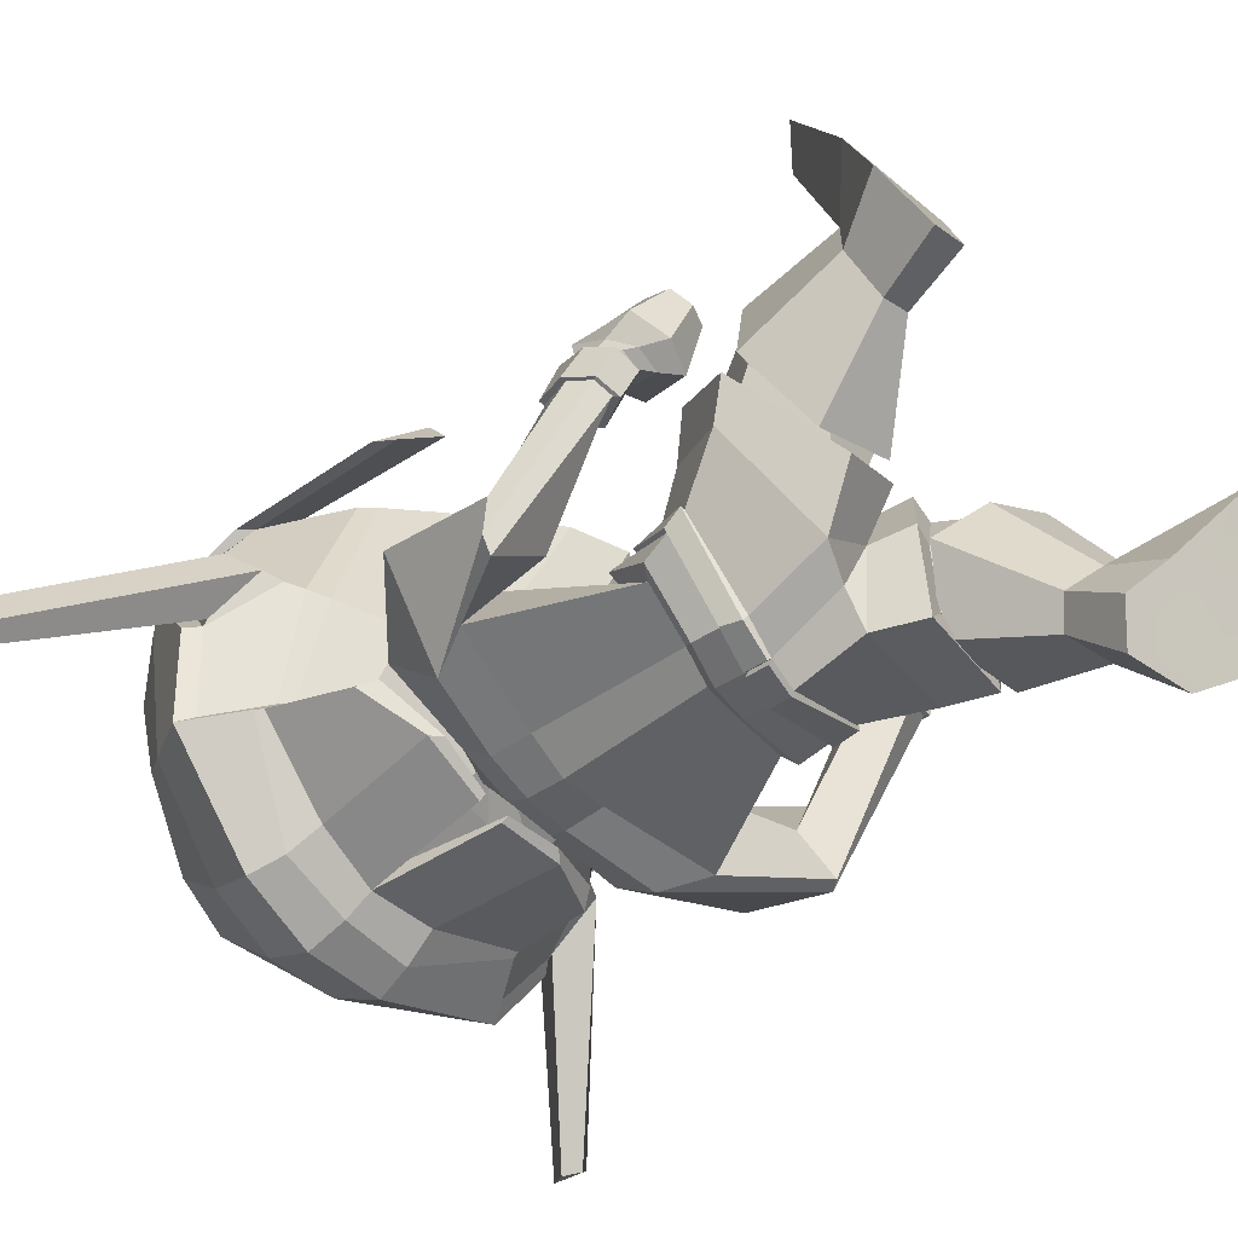
<metadata>
{"format":"obj","ext":"obj","renderer":"f3d","projection":"perspective","resolution":1024,"background":"white","views":[{"elev":-66.7,"azim":-46.8,"up":"+Y"}]}
</metadata>
<code>
o Goblin.001
v -0.596 -0.8934 -1.097
v -0.5384 -1.077 -1.218
v -0.4302 -1.065 -1.162
v -0.4263 -0.8579 -0.9739
v -0.6606 -0.7014 -1.55
v -0.5011 -0.6373 -1.591
v -0.5322 -0.7992 -1.795
v -0.6754 -0.8384 -1.722
v -0.3542 -1.069 -1.831
v -0.4728 -1.074 -1.796
v -0.3811 -0.7736 -1.832
v -0.469 -0.705 -1.132
v -0.6512 -0.8035 -1.195
v -0.3839 -0.5932 -1.587
v -0.4773 -0.6319 -1.565
v -0.6011 -0.6167 -1.397
v -0.3778 -0.5184 -1.374
v -0.3146 -1.189 -1.324
v -0.3984 -1.176 -1.324
v -0.4249 -1.217 -1.445
v -0.3163 -1.253 -1.465
v -0.6373 -1.057 -1.701
v -0.4713 -1.237 -1.696
v -0.661 -1.112 -1.652
v -0.5176 -1.157 -1.322
v -0.6453 -1.026 -1.286
v -0.592 -1.162 -1.405
v -0.7633 -0.8785 -1.598
v -0.7064 -0.7336 -1.417
v -0.3171 -1.099 -1.146
v -0.3487 -1.147 -1.167
v -0.3147 -1.158 -1.155
v -0.3844 -1.144 -1.262
v -0.4066 -1.127 -1.188
v -0.3417 -1.161 -1.271
v -0.3127 -1.16 -1.104
v -0.3504 -1.173 -1.125
v -0.4239 -1.153 -1.091
v -0.3121 -1.126 -1.051
v -0.4247 -1.164 -1.168
v -0.3898 -1.191 -1.244
v -0.5716 -1.28 -1.208
v -0.5857 -1.159 -1.082
v -0.3424 -1.215 -1.258
v -0.4081 -1.337 -1.206
v -0.4256 -1.181 -0.972
v -0.3081 -1.148 -0.9466
v -0.7212 -1.338 -1.065
v -0.6116 -1.227 -1.014
v -0.3894 -1.391 -1.163
v -0.5416 -1.415 -1.124
v -0.4167 -1.231 -0.9064
v -0.3019 -1.203 -0.8694
v -0.3851 -1.418 -1.083
v -0.5821 -1.42 -1.038
v -0.3497 -1.24 -0.7858
v -0.287 -1.203 -0.7784
v -0.5515 -1.303 -1
v -0.4675 -1.493 -0.7714
v -0.4633 -1.397 -0.833
v -0.3563 -1.492 -0.8005
v -0.3531 -1.223 -0.7779
v -0.2848 -1.185 -0.7703
v -0.4935 -1.491 -0.7561
v -0.484 -1.383 -0.8333
v -0.3651 -1.52 -0.7842
v -0.2722 -1.197 -0.6896
v -0.3045 -1.207 -0.6965
v -0.2703 -1.199 -0.6743
v -0.4649 -1.336 -0.7486
v -0.4941 -1.431 -0.6746
v -0.5432 -1.37 -0.5713
v -0.4941 -1.238 -0.6852
v -0.36 -1.576 -0.6805
v -0.3687 -1.568 -0.5229
v -0.5228 -1.257 -1.045
v -0.6472 -1.486 -0.9094
v -0.6739 -1.463 -0.9013
v -0.5739 -1.418 -0.8728
v -0.6143 -1.362 -0.9167
v -0.6676 -1.363 -0.9246
v -0.6958 -1.406 -0.8725
v -0.6401 -1.235 -0.679
v -0.6753 -1.228 -0.6837
v -0.6096 -1.19 -0.7355
v -0.6302 -1.162 -0.7768
v -0.6813 -1.162 -0.7756
v -0.6951 -1.197 -0.723
v -0.6493 -1.155 -0.6172
v -0.6004 -1.154 -0.6244
v -0.5609 -1.129 -0.6019
v -0.624 -1.144 -0.575
v -0.5986 -1.102 -0.6873
v -0.5506 -1.051 -0.6942
v -0.6337 -1.068 -0.7209
v -0.5941 -1.018 -0.7245
v -0.7003 -1.071 -0.7084
v -0.6841 -1.02 -0.7079
v -0.6843 -1.121 -0.6527
v -0.6919 -1.118 -0.5955
v -0.5723 -1.018 -0.5541
v -0.6095 -1.025 -0.54
v -0.5741 -0.9811 -0.5951
v -0.6087 -0.9716 -0.6004
v -0.653 -0.9627 -0.6036
v -0.6492 -1.01 -0.5509
v -0.3276 -0.849 -0.9375
v -0.3851 -0.5959 -1.613
v -0.3487 -0.6844 -1.113
v -0.6368 -0.6966 -1.524
v -0.6827 -0.73 -1.393
v -0.3309 -1.253 -1.715
v -0.3167 -1.171 -1.276
v -0.3142 -1.23 -1.262
v -0.3084 -1.355 -1.21
v -0.3058 -1.401 -1.168
v -0.3036 -1.434 -1.095
v -0.2931 -1.504 -0.8176
v -0.2949 -1.535 -0.8028
v -0.323 -1.225 -0.7064
v -0.3222 -1.289 -0.6493
v -0.2977 -1.602 -0.6944
v -0.2934 -1.553 -0.5582
v -0.2813 -1.45 -0.5175
v -0.2699 -1.287 -0.6165
v -0.2708 -1.325 -0.5314
v -0.5312 -1.142 -0.6374
v -0.3163 -1.179 -0.6201
v -0.5767 -1.303 -0.5228
v -0.4157 -1.492 -0.4309
v -0.3035 -1.385 -0.4396
v -0.2774 -1.256 -0.4938
v -0.3782 -1.13 -0.5256
v -0.544 -1.137 -0.514
v -0.5506 -1.14 -0.4819
v -0.3983 -1.117 -0.4834
v -0.5513 -1.278 -0.4932
v -0.5533 -1.274 -0.4717
v -0.4404 -1.377 -0.4315
v -0.446 -1.369 -0.4322
v -0.3472 -1.351 -0.4354
v -0.337 -1.224 -0.4838
v -0.3495 -1.205 -0.4611
v -0.3562 -1.33 -0.4265
v -0.5789 -0.8946 -0.2923
v -0.6456 -0.9743 -0.2999
v -0.708 -0.9591 -0.2489
v -0.6021 -0.8826 -0.2533
v -0.5892 -1.184 -0.2725
v -0.5855 -1.274 -0.2775
v -0.6519 -1.285 -0.1615
v -0.689 -1.193 -0.18
v -0.5074 -1.328 -0.2738
v -0.5454 -1.35 -0.1468
v -0.4566 -1.294 -0.2681
v -0.4614 -1.213 -0.2642
v -0.4923 -1.183 -0.1568
v -0.4788 -1.3 -0.1425
v -0.5187 -0.9429 -0.2765
v -0.5328 -0.8868 -0.2418
v -0.5464 -1.122 -0.1813
v -0.5143 -1.16 -0.265
v -0.627 -1.16 -0.6417
v -0.6639 -1.161 -0.6362
v -0.6181 -1.118 -0.694
v -0.6404 -1.092 -0.722
v -0.6887 -1.097 -0.7117
v -0.6863 -1.135 -0.666
v -1.026 -1.236 -1.616
v -1.06 -1.194 -1.629
v -1.045 -1.194 -1.686
v -1.002 -1.246 -1.644
v -0.7101 -0.9981 -1.33
v -0.7694 -0.8381 -1.357
v -0.7936 -0.9263 -1.392
v -0.7466 -0.9938 -1.343
v -0.7718 -0.8919 -1.518
v -0.7976 -0.8976 -1.497
v -0.7557 -1.052 -1.459
v -0.7566 -1.036 -1.451
v -0.5302 -0.6196 -1.309
v -0.3704 -0.5544 -1.301
v -0.7059 -0.7338 -1.322
v -0.4823 -0.6676 -1.179
v -0.6695 -0.7778 -1.229
v -0.3645 -0.4965 -1.092
v -0.6242 -1.187 -1.436
v -0.6334 -1.182 -1.451
v -0.4574 -1.303 -1.542
v -0.4453 -1.27 -1.478
v -0.6801 -1.011 -1.31
v -0.6856 -1.187 -1.523
v -0.611 -1.164 -1.427
v -0.7086 -1.201 -1.55
v -0.4756 -1.309 -1.611
v -0.3199 -1.323 -1.631
v -0.3163 -1.311 -1.553
v -0.3157 -1.282 -1.499
v -0.7951 -0.8985 -1.546
v -0.793 -0.8412 -1.381
v -0.7297 -0.737 -1.347
v -0.7793 -1.057 -1.483
v -0.5784 -1.122 -0.4711
v -0.3984 -1.089 -0.4678
v -0.5883 -1.317 -0.4835
v -0.4559 -1.429 -0.451
v -0.3344 -1.188 -0.4532
v -0.3258 -1.361 -0.4247
v -0.3251 -1.315 -1.24
v -0.432 -1.302 -1.222
v -0.4548 -1.309 -1.238
v -0.3252 -1.321 -1.254
v -0.5549 -1.252 -1.247
v -0.5775 -1.269 -1.277
v -0.7519 -0.9732 -1.037
v -0.686 -0.8956 -1.001
v -0.711 -0.8774 -1.015
v -0.7764 -0.9716 -1.071
v -0.336 -1.227 -0.74
v -0.309 -1.21 -0.7343
v -0.2818 -1.194 -0.7521
v -0.4941 -1.459 -0.7084
v -0.4712 -1.358 -0.79
v -0.3651 -1.555 -0.7226
v -0.2971 -1.578 -0.739
v -0.5091 -1.166 -0.5907
v -0.352 -1.189 -0.5817
v -0.5378 -1.286 -0.5183
v -0.426 -1.419 -0.4561
v -0.3192 -1.252 -0.5061
v -0.3406 -1.361 -0.4539
v -0.6322 -1.17 -0.6475
v -0.669 -1.17 -0.645
v -0.6184 -1.13 -0.7
v -0.6375 -1.104 -0.7325
v -0.6872 -1.106 -0.7264
v -0.6904 -1.143 -0.678
v -0.6298 -1.233 -0.672
v -0.6258 -1.173 -0.6382
v -0.6784 -1.174 -0.6376
v -0.6785 -1.233 -0.6762
v -0.5994 -1.189 -0.7323
v -0.6083 -1.129 -0.696
v -0.6238 -1.156 -0.7832
v -0.6314 -1.098 -0.7415
v -0.6902 -1.158 -0.784
v -0.6963 -1.102 -0.7366
v -0.7051 -1.198 -0.7248
v -0.7022 -1.142 -0.6808
v -0.3386 -1.222 -0.7421
v -0.3272 -1.216 -0.7038
v -0.3107 -1.203 -0.7334
v -0.5028 -1.461 -0.7071
v -0.5029 -1.432 -0.6744
v -0.4716 -1.33 -0.7499
v -0.4771 -1.352 -0.7917
v -0.3701 -1.561 -0.7268
v -0.3629 -1.583 -0.6888
v -0.3015 -1.583 -0.7433
v -0.3022 -1.607 -0.699
v -0.3028 -1.215 -0.6993
v -0.2776 -1.191 -0.7279
v -0.2813 -1.188 -0.7517
v -0.2713 -1.222 -0.6797
v -0.06792 -0.8537 -1.12
v -0.2314 -0.8439 -0.9821
v -0.2089 -1.048 -1.172
v -0.1046 -1.042 -1.239
v -0.08844 -0.6502 -1.582
v -0.06966 -0.7833 -1.756
v -0.2247 -0.7712 -1.812
v -0.2617 -0.6156 -1.605
v -0.2334 -1.052 -1.809
v -0.03885 -0.7529 -1.225
v -0.2289 -0.6853 -1.144
v -0.1441 -0.5764 -1.422
v -0.2827 -0.6143 -1.576
v -0.2138 -1.199 -1.456
v -0.2346 -1.162 -1.332
v -0.06525 -1.005 -1.733
v -0.02661 -1.055 -1.687
v -0.1945 -1.212 -1.711
v -0.1211 -1.124 -1.342
v -0.05649 -1.115 -1.433
v -0.01552 -0.9726 -1.319
v -0.02218 -0.6734 -1.454
v 0.03984 -0.8072 -1.642
v -0.2823 -1.144 -1.169
v -0.227 -1.117 -1.194
v -0.2513 -1.136 -1.266
v -0.2926 -1.158 -1.272
v -0.208 -1.15 -1.084
v -0.2758 -1.17 -1.127
v -0.2142 -1.159 -1.17
v -0.04269 -1.136 -1.126
v -0.04997 -1.259 -1.227
v -0.2411 -1.185 -1.248
v -0.2114 -1.332 -1.211
v -0.2872 -1.212 -1.259
v -0.1824 -1.165 -0.9562
v -0.002781 -1.179 -1.073
v 0.1268 -1.246 -1.115
v -0.05602 -1.397 -1.138
v -0.2221 -1.386 -1.169
v -0.18 -1.202 -0.8961
v -0.01394 -1.393 -1.053
v -0.2221 -1.414 -1.09
v -0.2221 -1.223 -0.7866
v -0.03425 -1.27 -0.9933
v -0.09694 -1.356 -0.8278
v -0.1289 -1.48 -0.8221
v -0.2303 -1.483 -0.8255
v -0.2151 -1.207 -0.7809
v -0.06948 -1.352 -0.8205
v -0.1042 -1.49 -0.8095
v -0.2252 -1.514 -0.8118
v -0.2386 -1.198 -0.6903
v -0.07579 -1.356 -0.7189
v -0.02267 -1.331 -0.6124
v -0.04167 -1.512 -0.5934
v -0.09104 -1.48 -0.7082
v -0.2419 -1.619 -0.5669
v -0.2344 -1.588 -0.7083
v -0.03158 -1.217 -1.031
v 0.1316 -1.387 -0.9448
v 0.1083 -1.413 -0.9174
v 0.02129 -1.374 -0.9184
v 0.03455 -1.302 -0.8971
v 0.09136 -1.289 -0.9363
v 0.1332 -1.325 -0.9185
v 0.08083 -1.199 -0.6963
v 0.046 -1.207 -0.6907
v 0.003032 -1.168 -0.7438
v 0.01478 -1.13 -0.7806
v 0.06436 -1.117 -0.7791
v 0.08813 -1.155 -0.732
v 0.02238 -1.126 -0.6225
v -0.0127 -1.119 -0.5854
v -0.07235 -1.121 -0.6224
v -0.02353 -1.138 -0.6366
v -0.08715 -1.05 -0.7216
v -0.02941 -1.087 -0.7017
v -0.04913 -1.009 -0.7469
v 0.000307 -1.046 -0.7315
v 0.03443 -0.9867 -0.7162
v 0.06245 -1.031 -0.7093
v 0.04785 -1.076 -0.5969
v 0.05161 -1.083 -0.6538
v -0.06388 -1.004 -0.5628
v -0.09865 -1.008 -0.583
v -0.09919 -0.9734 -0.626
v -0.06772 -0.9554 -0.6267
v -0.02728 -0.9353 -0.6236
v -0.028 -0.9796 -0.5686
v -0.04331 -0.6738 -1.427
v -0.1095 -0.6495 -1.553
v -0.218 -1.209 -0.6937
v -0.2051 -1.305 -0.6058
v -0.1769 -1.24 -0.5139
v 0.03809 -1.295 -0.5215
v 0.007774 -1.494 -0.5178
v -0.1939 -1.609 -0.4866
v -0.2625 -1.463 -0.4397
v -0.248 -1.323 -0.4443
v -0.1149 -1.294 -0.3991
v -0.09608 -1.317 -0.3539
v 0.03989 -1.365 -0.392
v 0.03457 -1.343 -0.4191
v 0.002061 -1.468 -0.4591
v -0.000209 -1.464 -0.4702
v -0.1315 -1.527 -0.4612
v -0.1412 -1.532 -0.4618
v -0.2189 -1.472 -0.4333
v -0.2038 -1.471 -0.4224
v -0.1702 -1.369 -0.3791
v -0.1866 -1.357 -0.4107
v 0.1133 -1.328 -0.1147
v 0.1351 -1.348 -0.07867
v 0.2233 -1.429 -0.1306
v 0.1649 -1.398 -0.1733
v 0.06288 -1.556 -0.2827
v 0.1542 -1.645 -0.2305
v 0.09458 -1.715 -0.2803
v 0.03304 -1.609 -0.3493
v -0.02658 -1.747 -0.3002
v -0.05693 -1.629 -0.3667
v -0.09612 -1.601 -0.3292
v -0.07824 -1.702 -0.2536
v -0.03796 -1.613 -0.1897
v -0.06811 -1.555 -0.2723
v 0.04587 -1.362 -0.1303
v 0.06558 -1.345 -0.06828
v 0.02806 -1.561 -0.1731
v -0.001931 -1.53 -0.2454
v 0.007035 -1.138 -0.6496
v 0.04267 -1.13 -0.6395
v -0.005526 -1.099 -0.703
v 0.01217 -1.068 -0.7277
v 0.05789 -1.06 -0.7112
v 0.06018 -1.098 -0.6662
v 0.3606 -1.116 -1.69
v 0.3362 -1.129 -1.715
v 0.3645 -1.072 -1.76
v 0.3854 -1.068 -1.705
v 0.03809 -0.9333 -1.37
v 0.07166 -0.9226 -1.386
v 0.1008 -0.8486 -1.44
v 0.06498 -0.7655 -1.402
v 0.09007 -0.8212 -1.543
v 0.06065 -0.8192 -1.562
v 0.07771 -0.963 -1.496
v 0.07869 -0.9792 -1.503
v -0.2031 -0.5911 -1.327
v -0.01194 -0.6735 -1.358
v -0.2272 -0.6461 -1.192
v -0.02918 -0.7239 -1.261
v -0.0241 -1.134 -1.468
v -0.1895 -1.247 -1.492
v -0.1791 -1.277 -1.557
v -0.01774 -1.128 -1.485
v 0.01329 -0.9514 -1.346
v -0.04016 -1.113 -1.457
v 0.02632 -1.123 -1.561
v -0.1681 -1.281 -1.628
v 0.04812 -1.134 -1.591
v 0.009122 -0.6726 -1.386
v 0.08619 -0.7647 -1.428
v 0.08099 -0.8211 -1.592
v 0.09988 -0.9798 -1.531
v 0.0719 -1.366 -0.3755
v -0.08838 -1.309 -0.3203
v 0.02191 -1.499 -0.5001
v -0.1404 -1.562 -0.5124
v -0.1808 -1.366 -0.36
v -0.2424 -1.489 -0.4355
v -0.2738 -1.31 -1.243
v -0.2739 -1.317 -1.256
v -0.1475 -1.282 -1.254
v -0.1696 -1.279 -1.236
v -0.0385 -1.222 -1.306
v -0.06067 -1.209 -1.273
v 0.104 -0.8987 -1.083
v 0.1243 -0.8932 -1.119
v 0.04926 -0.8112 -1.055
v 0.0294 -0.8332 -1.039
v -0.2467 -1.199 -0.7321
v -0.2181 -1.21 -0.737
v -0.07321 -1.355 -0.7668
v -0.09725 -1.485 -0.7529
v -0.2302 -1.559 -0.7525
v 0.002161 -1.328 -0.4925
v -0.1523 -1.286 -0.4816
v -0.02195 -1.468 -0.4994
v -0.1667 -1.545 -0.4885
v -0.2094 -1.349 -0.4468
v -0.2249 -1.463 -0.4491
v 0.01664 -1.15 -0.655
v 0.0535 -1.14 -0.6488
v -0.001881 -1.111 -0.707
v 0.01179 -1.079 -0.7337
v 0.05871 -1.069 -0.7244
v 0.06945 -1.107 -0.6788
v 0.03842 -1.211 -0.6818
v 0.08616 -1.201 -0.688
v 0.06466 -1.144 -0.6418
v 0.01079 -1.156 -0.647
v -0.006323 -1.17 -0.7413
v -0.01224 -1.113 -0.7043
v 0.007734 -1.125 -0.7864
v 0.003876 -1.073 -0.7406
v 0.07207 -1.111 -0.7867
v 0.06606 -1.062 -0.7333
v 0.098 -1.152 -0.733
v 0.08145 -1.104 -0.6817
v -0.2134 -1.203 -0.7372
v -0.2436 -1.193 -0.7308
v -0.214 -1.201 -0.6925
v -0.09016 -1.49 -0.7531
v -0.06527 -1.351 -0.7653
v -0.06717 -1.353 -0.7172
v -0.08316 -1.485 -0.7093
v -0.2282 -1.566 -0.7582
v -0.2323 -1.593 -0.7163
v -0.2954 -1.584 -0.7462
v -0.2952 -1.608 -0.7024
v -0.2405 -1.206 -0.6926
f 1 2 3 4
f 5 6 7 8
f 9 10 7 11
f 1 4 12 13
f 14 15 16 17
f 18 19 20 21
f 22 10 23 24
f 25 2 26 27
f 2 1 13 26
f 5 8 28 29
f 8 22 24 28
f 30 3 31 32
f 2 25 33 34
f 25 19 35 33
f 36 37 38 39
f 40 41 42 43
f 41 44 45 42
f 39 38 46 47
f 43 42 48 49
f 42 45 50 51
f 47 46 52 53
f 51 50 54 55
f 53 52 56 57
f 58 55 59 60
f 55 54 61 59
f 57 56 62 63
f 60 59 64 65
f 59 61 66 64
f 67 68 69
f 70 71 72 73
f 71 74 75 72
f 42 51 48
f 76 43 49
f 51 55 77 78
f 55 58 79 77
f 58 76 80 79
f 76 49 81 80
f 49 48 82 81
f 48 51 78 82
f 78 77 83 84
f 77 79 85 83
f 79 80 86 85
f 80 81 87 86
f 81 82 88 87
f 82 78 84 88
f 89 90 91 92
f 90 93 94 91
f 93 95 96 94
f 95 97 98 96
f 97 99 100 98
f 99 89 92 100
f 92 91 101 102
f 91 94 103 101
f 94 96 104 103
f 96 98 105 104
f 98 100 106 105
f 100 92 102 106
f 3 30 107 4
f 6 108 11 7
f 10 22 8 7
f 4 107 109 12
f 15 110 111 16
f 19 25 27 20
f 10 9 112 23
f 3 2 34 31
f 19 18 113 35
f 37 40 43 38
f 44 114 115 45
f 38 43 76 46
f 45 115 116 50
f 46 76 58 52
f 50 116 117 54
f 52 58 60 56
f 54 117 118 61
f 56 60 65 62
f 61 118 119 66
f 120 70 73 121
f 74 122 123 75
f 75 123 124
f 125 121 126
f 121 73 127 128
f 73 72 129 127
f 72 75 130 129
f 75 124 131 130
f 126 121 128 132
f 133 134 135 136
f 134 137 138 135
f 137 139 140 138
f 141 142 143 144
f 139 141 144 140
f 142 133 136 143
f 145 146 147 148
f 149 150 151 152
f 150 153 154 151
f 155 156 157 158
f 153 155 158 154
f 159 145 148 160
f 101 103 104 105 106 102
f 152 151 154 158 157 161
f 162 149 146 145
f 149 152 147 146
f 152 161 148 147
f 161 157 160 148
f 157 156 159 160
f 156 162 145 159
f 163 90 89 164
f 165 93 90 163
f 166 95 93 165
f 167 97 95 166
f 168 99 97 167
f 164 89 99 168
f 31 37 36 32
f 33 41 40 34
f 35 44 41 33
f 34 40 37 31
f 113 114 44 35
f 169 170 171 172
f 173 174 175 176
f 174 177 178 175
f 177 179 180 178
f 179 173 176 180
f 176 175 170 169
f 175 178 171 170
f 178 180 172 171
f 180 176 169 172
f 16 181 182 17
f 111 183 181 16
f 184 181 183 185
f 186 182 181 184
f 12 184 185 13
f 109 186 184 12
f 187 188 189 190
f 191 173 179 192 193
f 188 194 195 189
f 189 195 196 197
f 26 191 193 27
f 190 189 197 198
f 13 185 191 26
f 185 183 174 173 191
f 28 199 200 201 29
f 23 195 194 24
f 112 196 195 23
f 24 194 202 199 28
f 203 149 162 204
f 205 150 149 203
f 206 153 150 205
f 207 156 155 208
f 208 155 153 206
f 204 162 156 207
f 135 203 204 136
f 138 205 203 135
f 140 206 205 138
f 143 207 208 144
f 144 208 206 140
f 136 204 207 143
f 110 15 6 5
f 15 14 108 6
f 209 210 211 212
f 210 213 214 211
f 27 193 188 187
f 193 192 194 188
f 192 179 202 194
f 179 177 199 202
f 177 174 200 199
f 215 216 217 218
f 183 111 29 201
f 111 110 5 29
f 174 183 216 215
f 183 201 217 216
f 201 200 218 217
f 200 174 215 218
f 20 27 213 210
f 27 187 214 213
f 187 190 211 214
f 190 198 212 211
f 198 21 209 212
f 21 20 210 209
f 62 219 220 221 63
f 64 222 223 65
f 66 224 222 64
f 65 223 219 62
f 119 225 224 66
f 226 134 133 227
f 228 137 134 226
f 229 139 137 228
f 230 142 141 231
f 231 141 139 229
f 227 133 142 230
f 127 226 227 128
f 129 228 226 127
f 130 229 228 129
f 132 230 231 131
f 131 231 229 130
f 128 227 230 132
f 232 163 164 233
f 234 165 163 232
f 235 166 165 234
f 236 167 166 235
f 237 168 167 236
f 233 164 168 237
f 238 239 240 241
f 242 243 239 238
f 244 245 243 242
f 246 247 245 244
f 248 249 247 246
f 241 240 249 248
f 232 233 240 239
f 233 237 249 240
f 237 236 247 249
f 236 235 245 247
f 235 234 243 245
f 234 232 239 243
f 84 83 238 241
f 83 85 242 238
f 85 86 244 242
f 86 87 246 244
f 87 88 248 246
f 88 84 241 248
f 250 251 68 252
f 253 254 255 256
f 257 258 254 253
f 256 255 251 250
f 259 260 258 257
f 219 223 256 250
f 223 222 253 256
f 222 224 257 253
f 224 225 259 257
f 225 122 260 259
f 122 74 258 260
f 74 71 254 258
f 71 70 255 254
f 70 120 251 255
f 120 261 68 251
f 252 262 263
f 220 219 250 252
f 68 67 262 252
f 261 120 121 125 264
f 261 264 69 68
f 221 220 252 263
f 124 126 132 131
f 265 266 267 268
f 269 270 271 272
f 9 11 271 273
f 265 274 275 266
f 14 17 276 277
f 18 21 278 279
f 280 281 282 273
f 283 284 285 268
f 268 285 274 265
f 269 286 287 270
f 270 287 281 280
f 30 32 288 267
f 268 289 290 283
f 283 290 291 279
f 36 39 292 293
f 294 295 296 297
f 297 296 298 299
f 39 47 300 292
f 295 301 302 296
f 296 303 304 298
f 47 53 305 300
f 303 306 307 304
f 53 57 308 305
f 309 310 311 306
f 306 311 312 307
f 57 63 313 308
f 310 314 315 311
f 311 315 316 312
f 67 69 317
f 318 319 320 321
f 321 320 322 323
f 296 302 303
f 324 301 295
f 303 325 326 306
f 306 326 327 309
f 309 327 328 324
f 324 328 329 301
f 301 329 330 302
f 302 330 325 303
f 325 331 332 326
f 326 332 333 327
f 327 333 334 328
f 328 334 335 329
f 329 335 336 330
f 330 336 331 325
f 337 338 339 340
f 340 339 341 342
f 342 341 343 344
f 344 343 345 346
f 346 345 347 348
f 348 347 338 337
f 338 349 350 339
f 339 350 351 341
f 341 351 352 343
f 343 352 353 345
f 345 353 354 347
f 347 354 349 338
f 267 266 107 30
f 272 271 11 108
f 273 271 270 280
f 266 275 109 107
f 277 276 355 356
f 279 278 284 283
f 273 282 112 9
f 267 288 289 268
f 279 291 113 18
f 293 292 295 294
f 299 298 115 114
f 292 300 324 295
f 298 304 116 115
f 300 305 309 324
f 304 307 117 116
f 305 308 310 309
f 307 312 118 117
f 308 313 314 310
f 312 316 119 118
f 357 358 319 318
f 323 322 123 122
f 322 124 123
f 125 126 358
f 358 359 360 319
f 319 360 361 320
f 320 361 362 322
f 322 362 363 124
f 126 364 359 358
f 365 366 367 368
f 368 367 369 370
f 370 369 371 372
f 373 374 375 376
f 372 371 374 373
f 376 375 366 365
f 377 378 379 380
f 381 382 383 384
f 384 383 385 386
f 387 388 389 390
f 386 385 388 387
f 391 392 378 377
f 350 349 354 353 352 351
f 382 393 389 388 385 383
f 394 377 380 381
f 381 380 379 382
f 382 379 378 393
f 393 378 392 389
f 389 392 391 390
f 390 391 377 394
f 395 396 337 340
f 397 395 340 342
f 398 397 342 344
f 399 398 344 346
f 400 399 346 348
f 396 400 348 337
f 288 32 36 293
f 290 289 294 297
f 291 290 297 299
f 289 288 293 294
f 113 291 299 114
f 401 402 403 404
f 405 406 407 408
f 408 407 409 410
f 410 409 411 412
f 412 411 406 405
f 406 401 404 407
f 407 404 403 409
f 409 403 402 411
f 411 402 401 406
f 276 17 182 413
f 355 276 413 414
f 415 416 414 413
f 186 415 413 182
f 275 274 416 415
f 109 275 415 186
f 417 418 419 420
f 421 422 423 412 405
f 420 419 424 425
f 419 197 196 424
f 285 284 422 421
f 418 198 197 419
f 274 285 421 416
f 416 421 405 408 414
f 287 286 426 427 428
f 282 281 425 424
f 112 282 424 196
f 281 287 428 429 425
f 430 431 394 381
f 432 430 381 384
f 433 432 384 386
f 434 435 387 390
f 435 433 386 387
f 431 434 390 394
f 367 366 431 430
f 369 367 430 432
f 371 369 432 433
f 375 374 435 434
f 374 371 433 435
f 366 375 434 431
f 356 269 272 277
f 277 272 108 14
f 436 437 438 439
f 439 438 440 441
f 284 417 420 422
f 422 420 425 423
f 423 425 429 412
f 412 429 428 410
f 410 428 427 408
f 442 443 444 445
f 414 426 286 355
f 355 286 269 356
f 408 442 445 414
f 414 445 444 426
f 426 444 443 427
f 427 443 442 408
f 278 439 441 284
f 284 441 440 417
f 417 440 438 418
f 418 438 437 198
f 198 437 436 21
f 21 436 439 278
f 313 63 221 446 447
f 315 314 448 449
f 316 315 449 450
f 314 313 447 448
f 119 316 450 225
f 451 452 365 368
f 453 451 368 370
f 454 453 370 372
f 455 456 373 376
f 456 454 372 373
f 452 455 376 365
f 360 359 452 451
f 361 360 451 453
f 362 361 453 454
f 364 363 456 455
f 363 362 454 456
f 359 364 455 452
f 457 458 396 395
f 459 457 395 397
f 460 459 397 398
f 461 460 398 399
f 462 461 399 400
f 458 462 400 396
f 463 464 465 466
f 467 463 466 468
f 469 467 468 470
f 471 469 470 472
f 473 471 472 474
f 464 473 474 465
f 457 466 465 458
f 458 465 474 462
f 462 474 472 461
f 461 472 470 460
f 460 470 468 459
f 459 468 466 457
f 331 464 463 332
f 332 463 467 333
f 333 467 469 334
f 334 469 471 335
f 335 471 473 336
f 336 473 464 331
f 475 476 317 477
f 478 479 480 481
f 482 478 481 483
f 479 475 477 480
f 484 482 483 485
f 447 475 479 448
f 448 479 478 449
f 449 478 482 450
f 450 482 484 225
f 225 484 485 122
f 122 485 483 323
f 323 483 481 321
f 321 481 480 318
f 318 480 477 357
f 357 477 317 486
f 476 263 262
f 446 476 475 447
f 317 476 262 67
f 486 264 125 358 357
f 486 317 69 264
f 221 263 476 446
f 124 363 364 126

</code>
